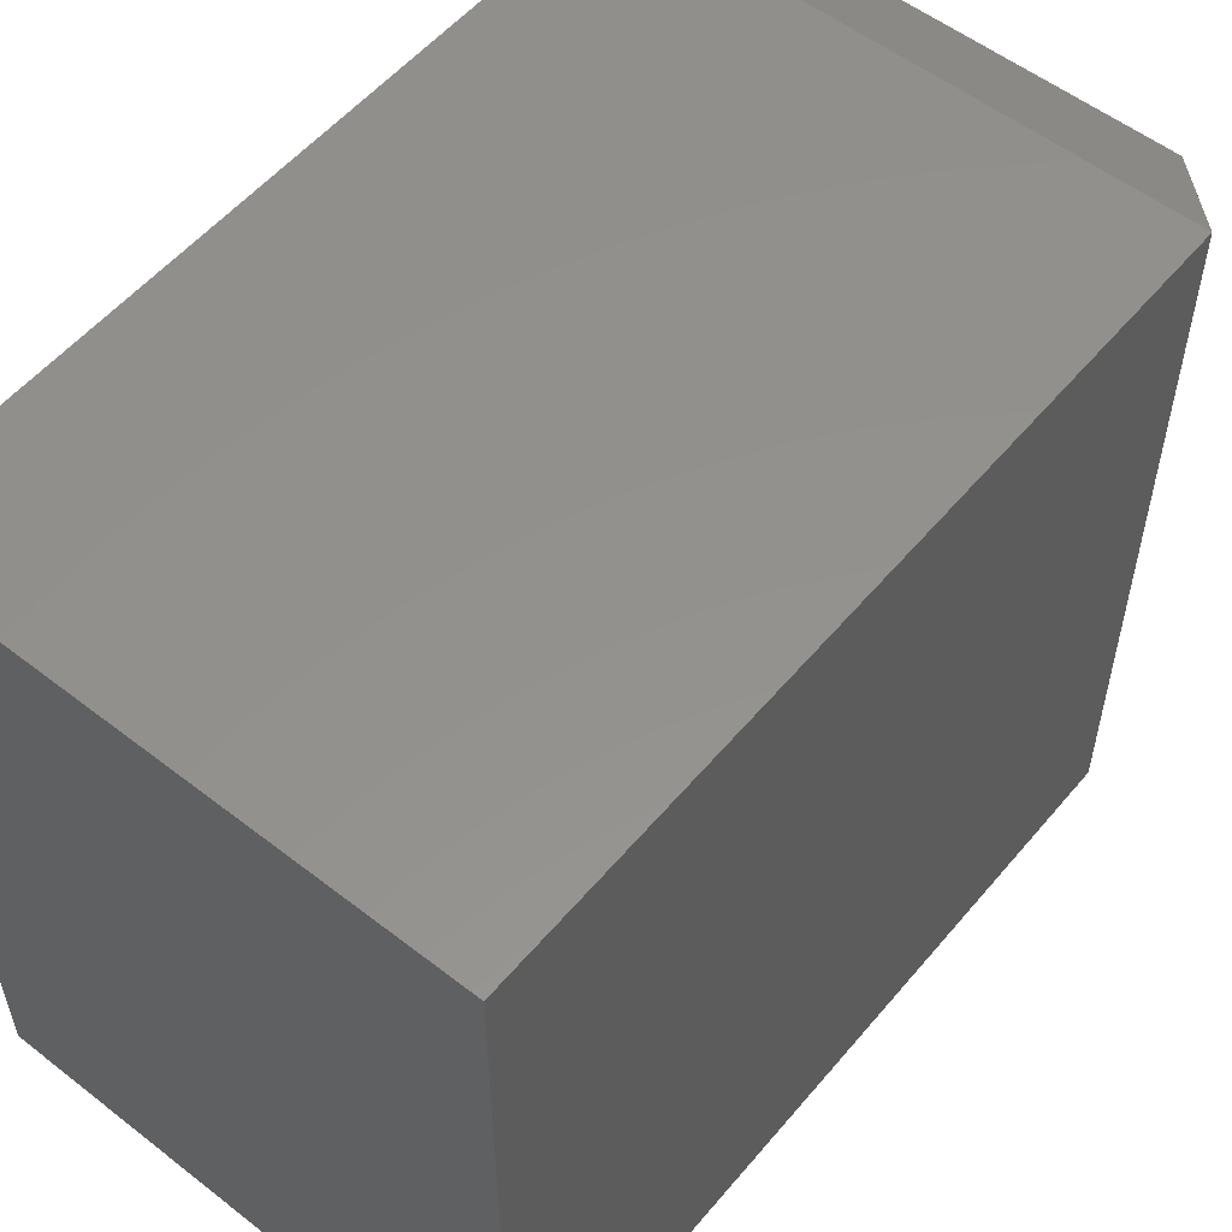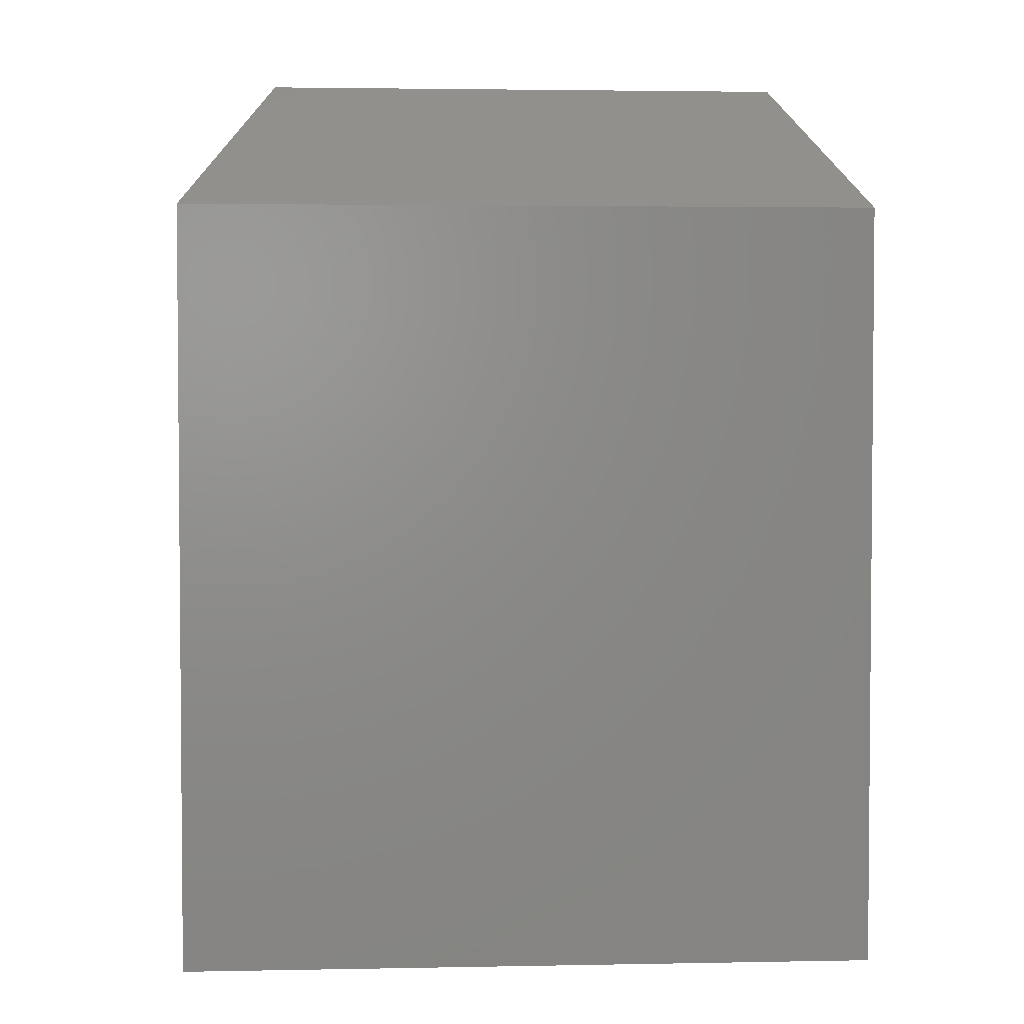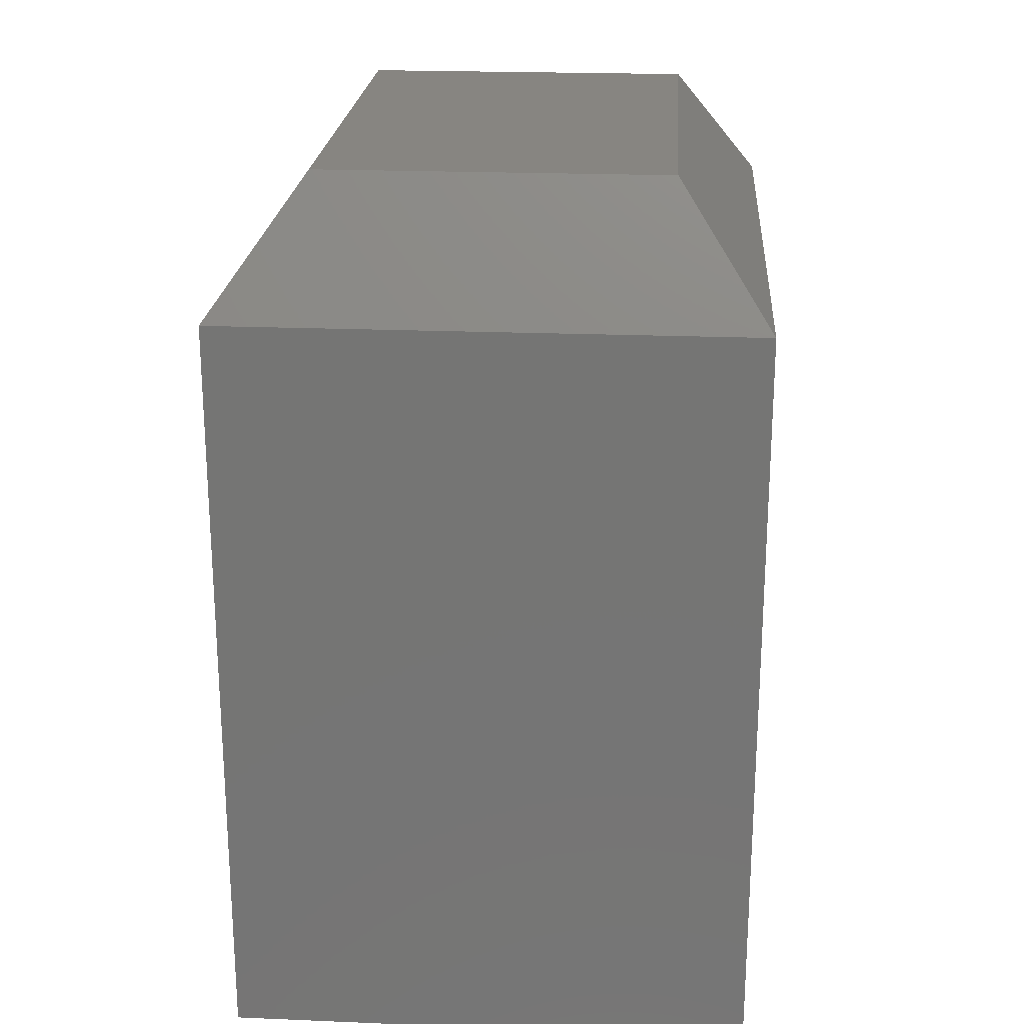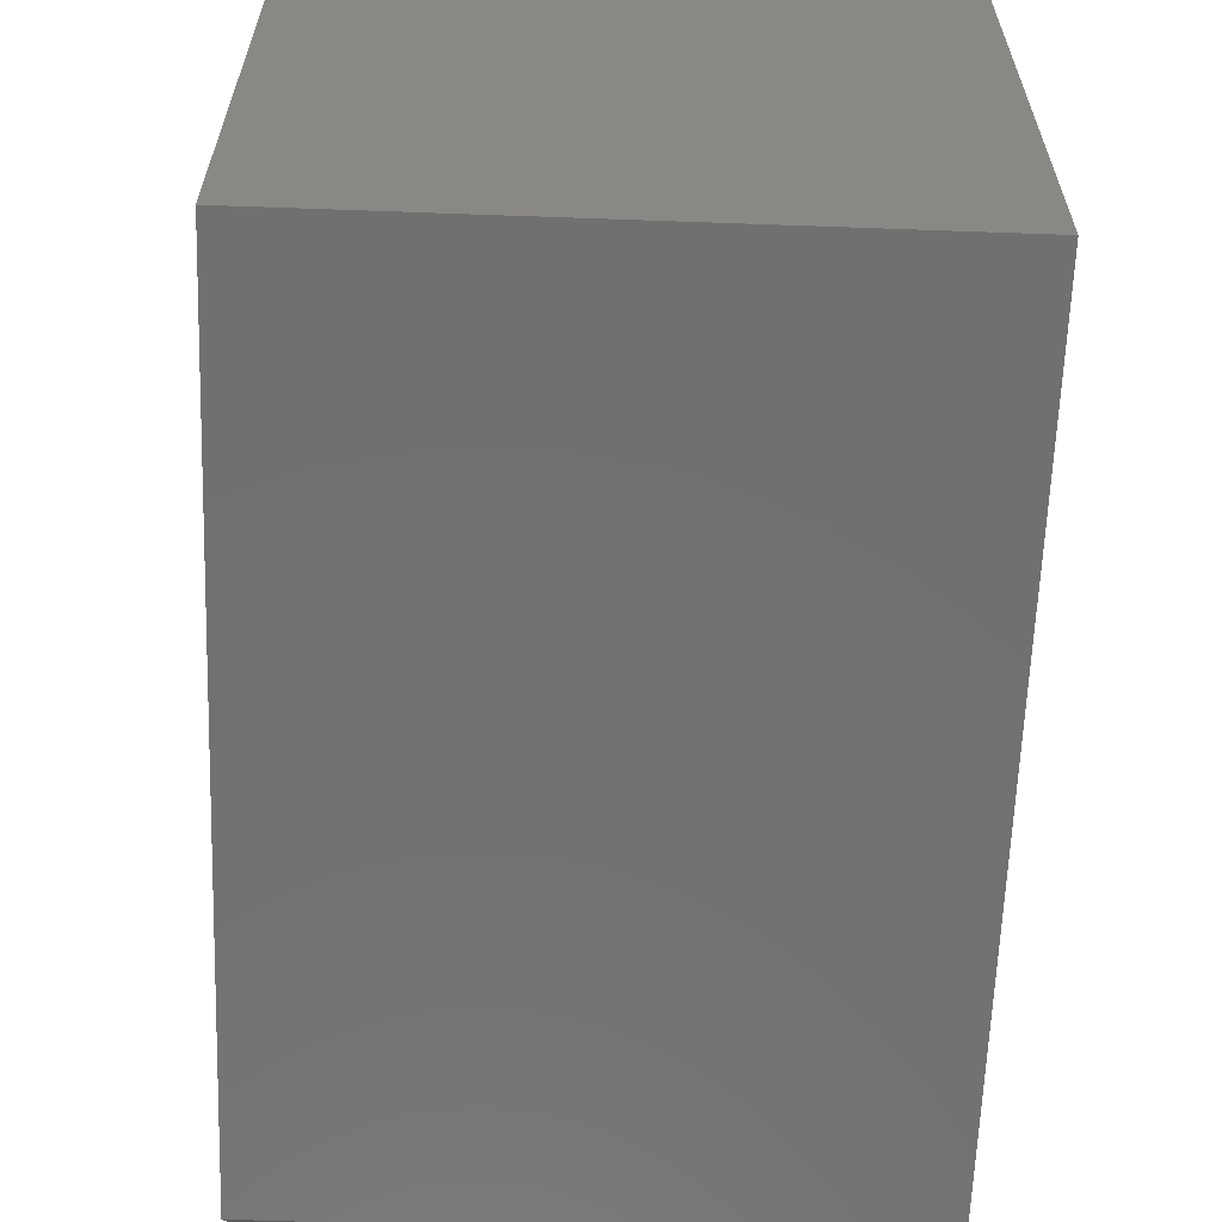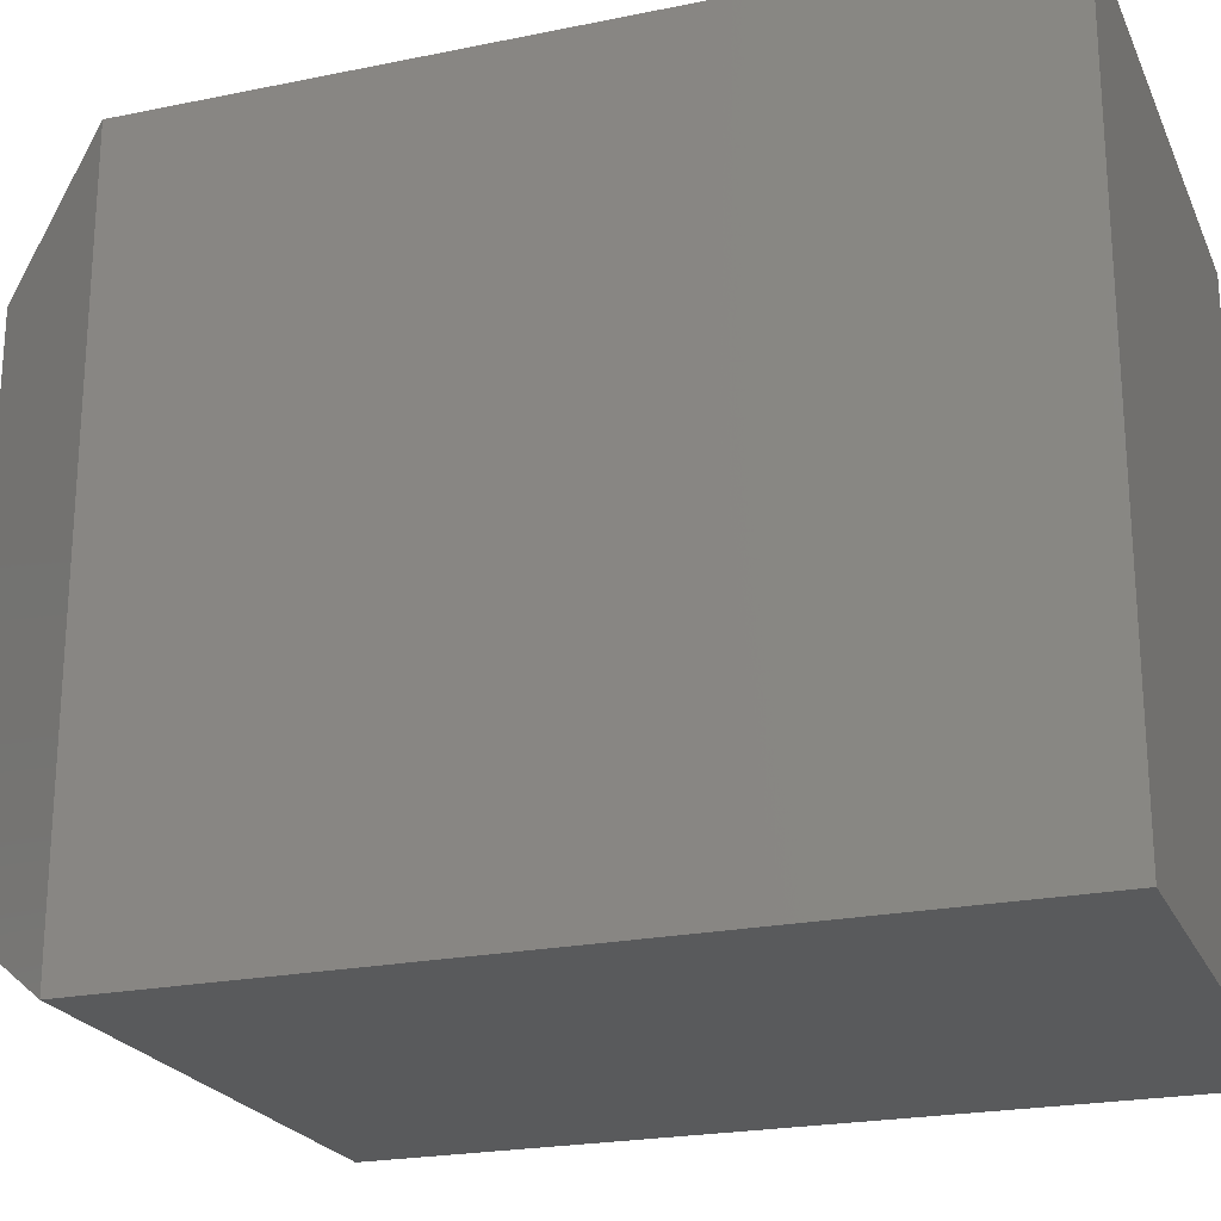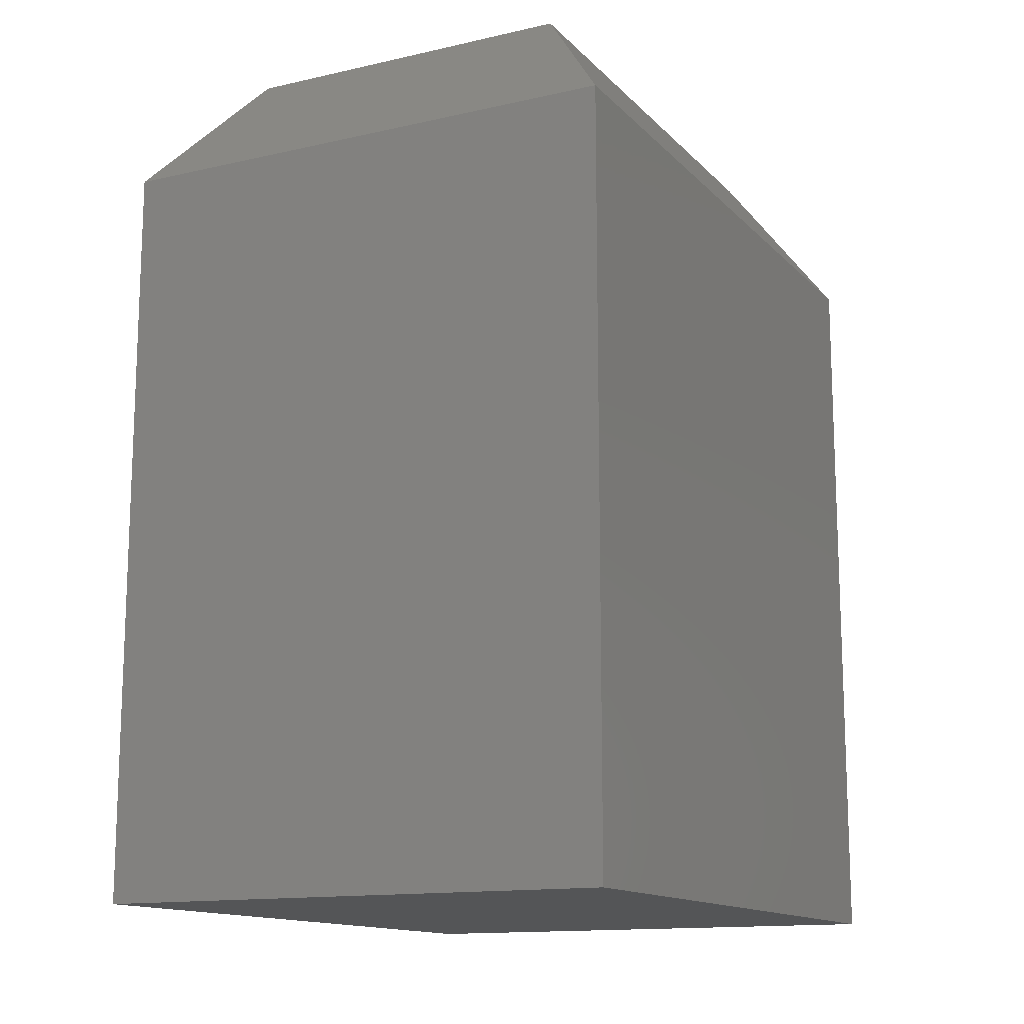
<metadata>
{"format":"stl","ext":"stl","renderer":"f3d","projection":"perspective","resolution":1024,"background":"white","views":[{"elev":55.1,"azim":39.3,"up":"+Z"},{"elev":3.0,"azim":86.3,"up":"+Y"},{"elev":22.0,"azim":4.1,"up":"+Y"},{"elev":-62.6,"azim":-2.1,"up":"+Z"},{"elev":-22.5,"azim":-70.5,"up":"+Z"},{"elev":-13.8,"azim":26.9,"up":"+Y"}]}
</metadata>
<code>
# stl→obj: 12 verts, 20 faces
v 0.1797 -0.75 0.09375
v 0.1797 -0.2344 0.09375
v 0.1797 -0.75 0.5623
v 0.1797 -0.2344 0.5623
v -0.1797 -0.75 0.09375
v -0.1797 -0.75 0.5623
v -0.1797 -0.2344 0.09375
v -0.1797 -0.2344 0.5623
v 0.1172 -0.1484 0.1562
v -0.1172 -0.1484 0.1562
v 0.1172 -0.1484 0.4998
v -0.1172 -0.1484 0.4998
f 1 2 3
f 3 2 4
f 5 6 7
f 7 6 8
f 4 8 3
f 3 8 6
f 9 10 11
f 11 10 12
f 1 5 2
f 2 5 7
f 2 7 9
f 9 7 10
f 8 12 7
f 7 12 10
f 8 4 12
f 12 4 11
f 4 2 11
f 11 2 9
f 3 6 1
f 1 6 5

</code>
